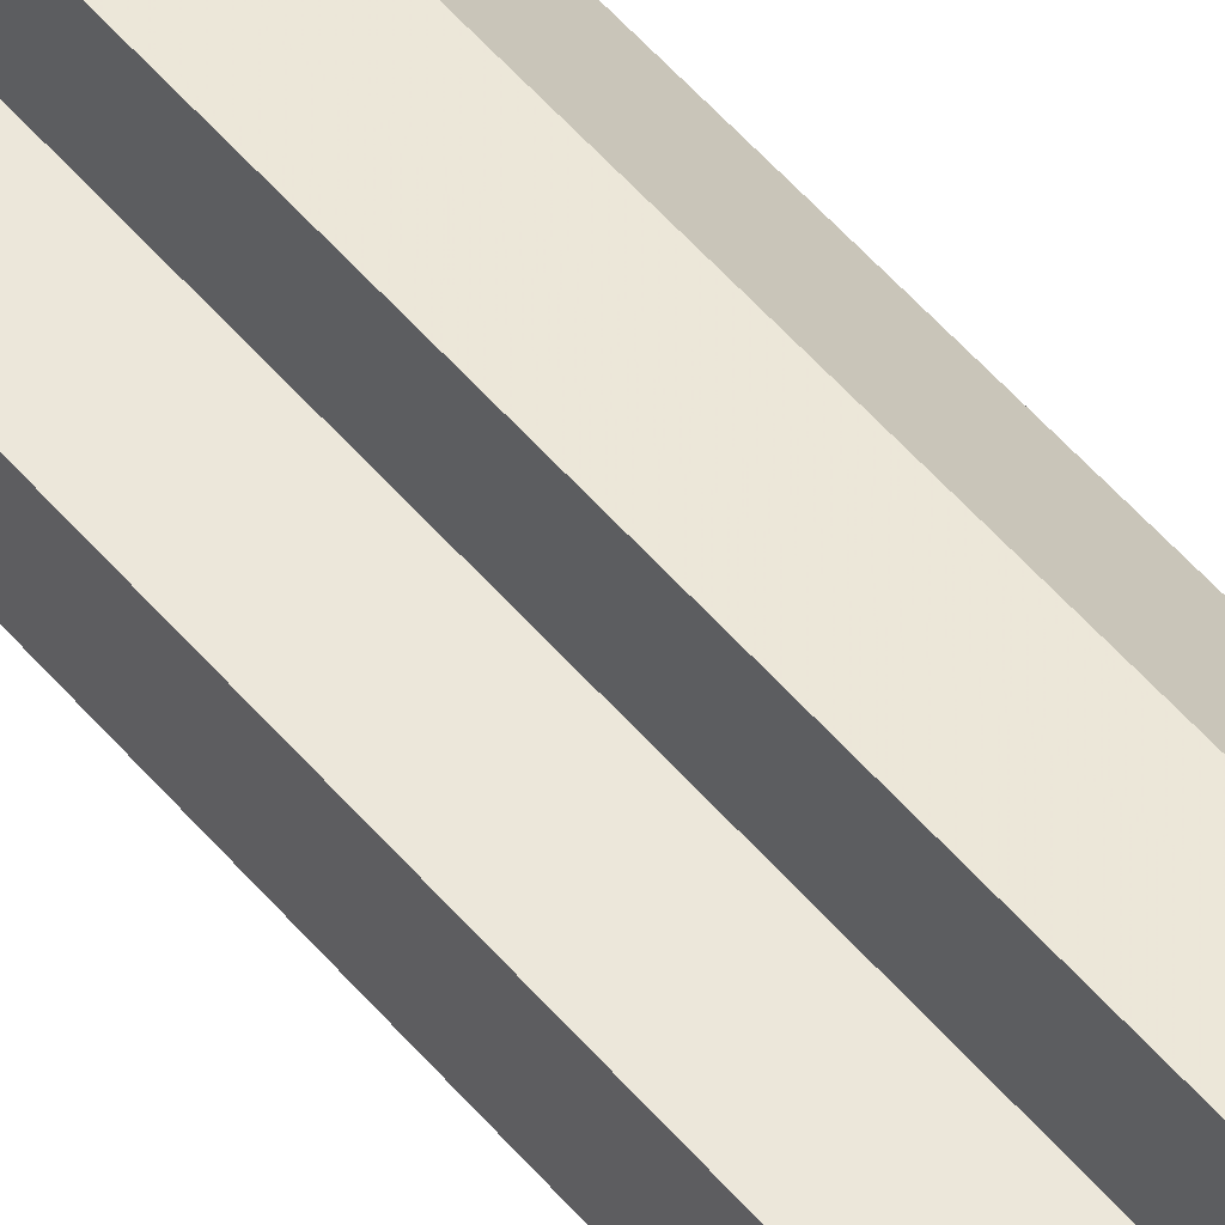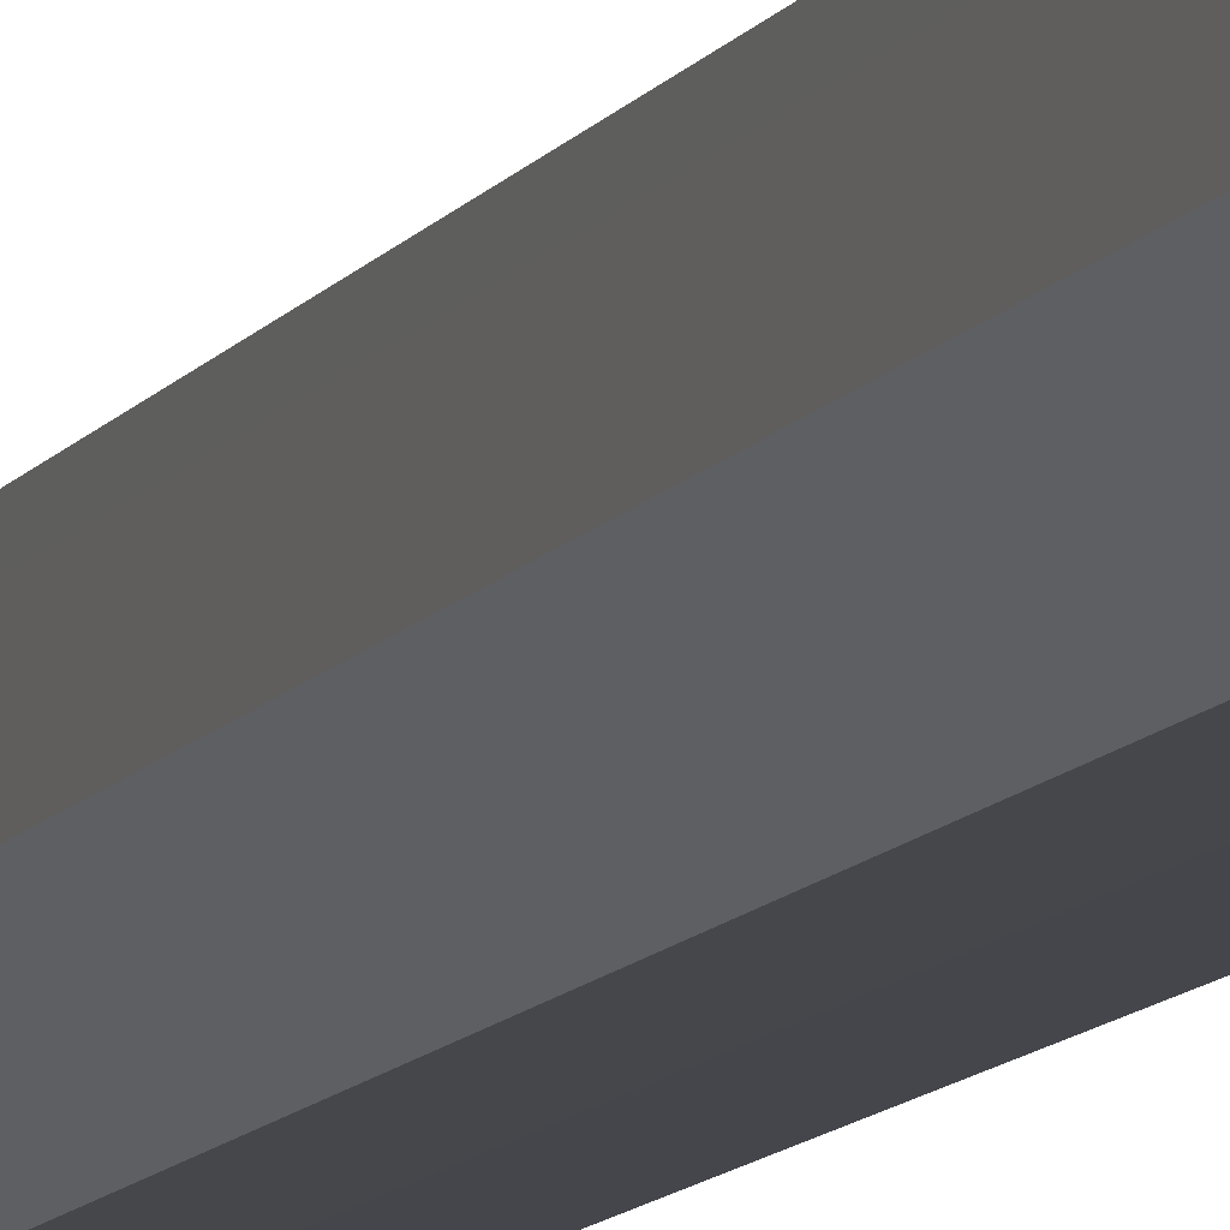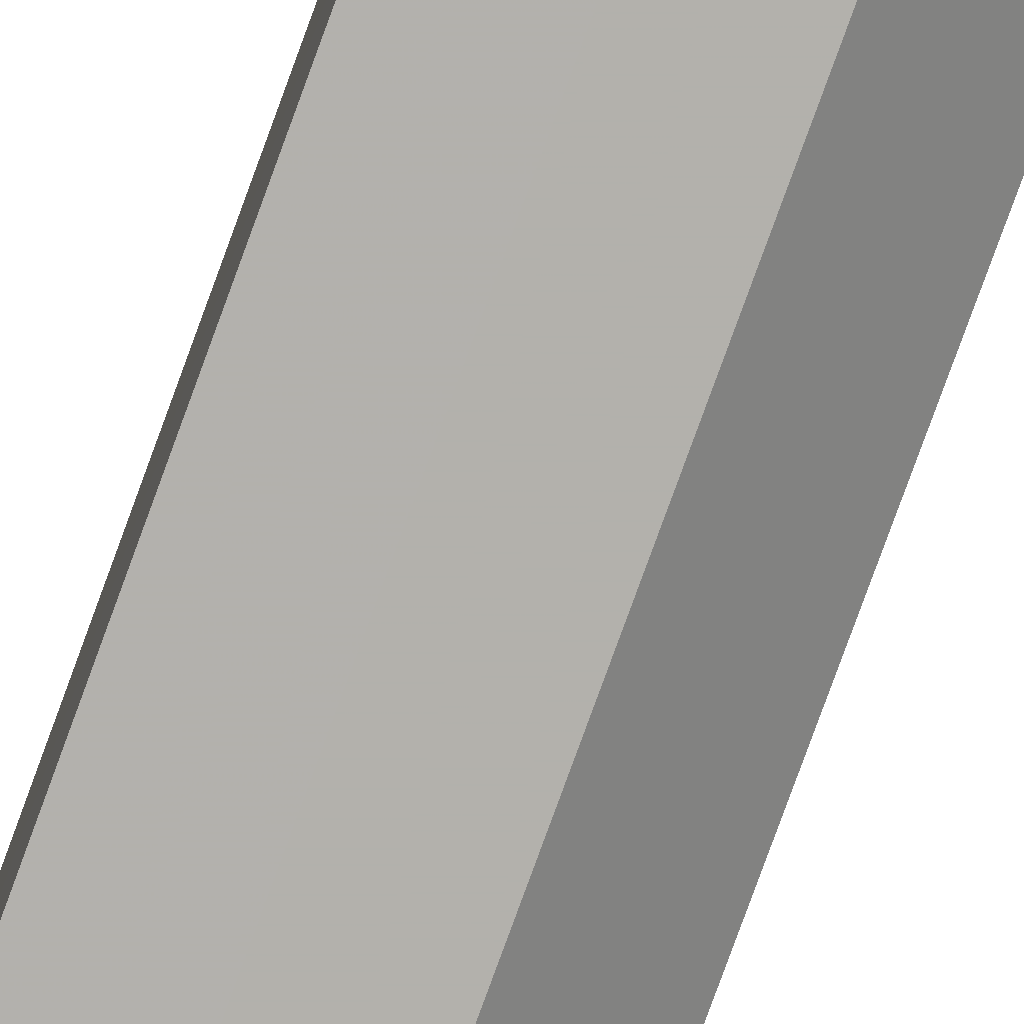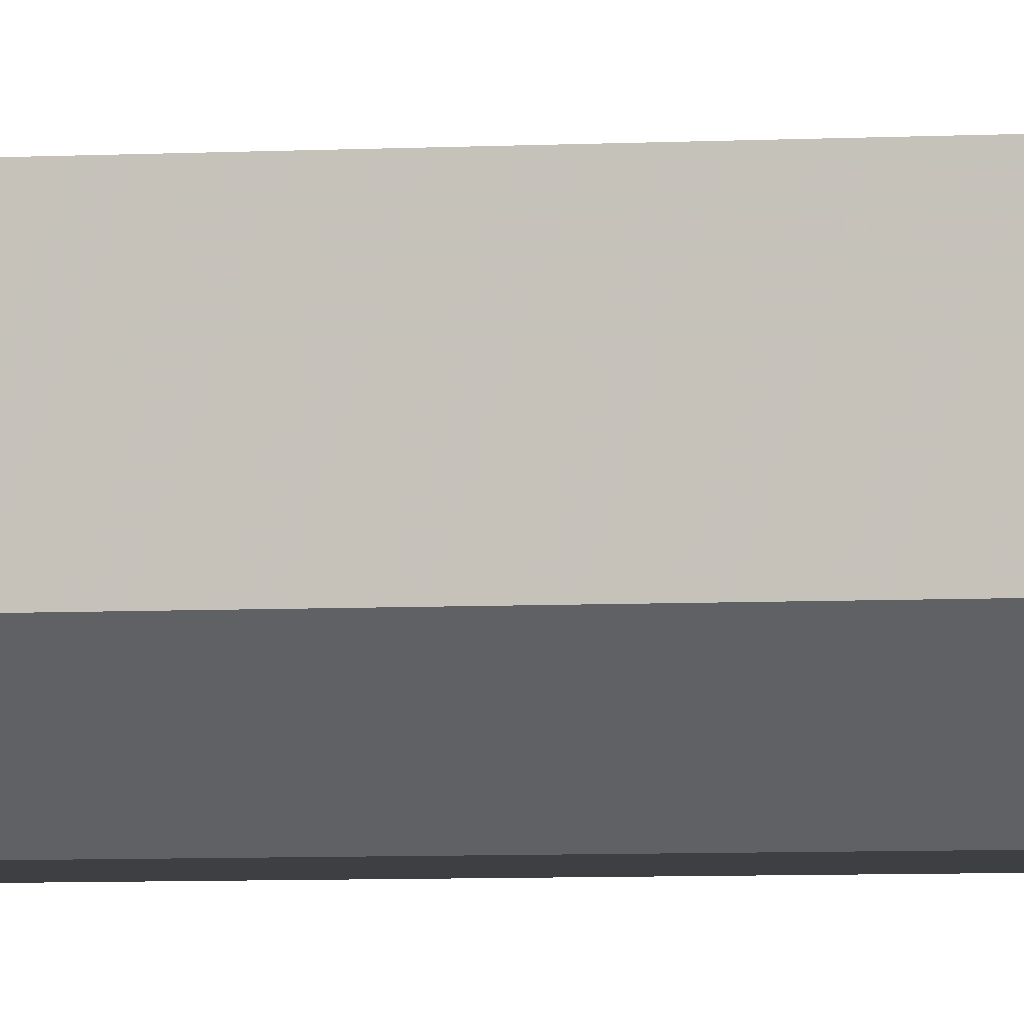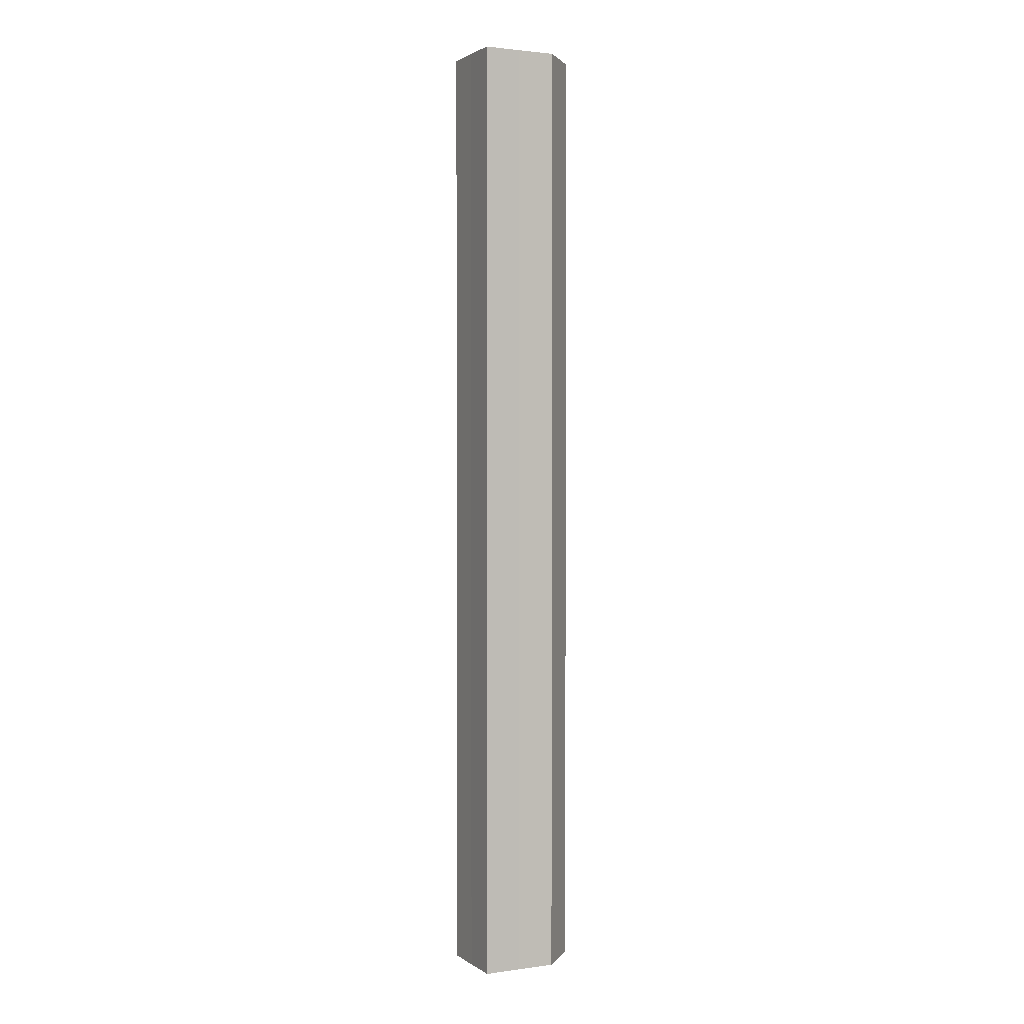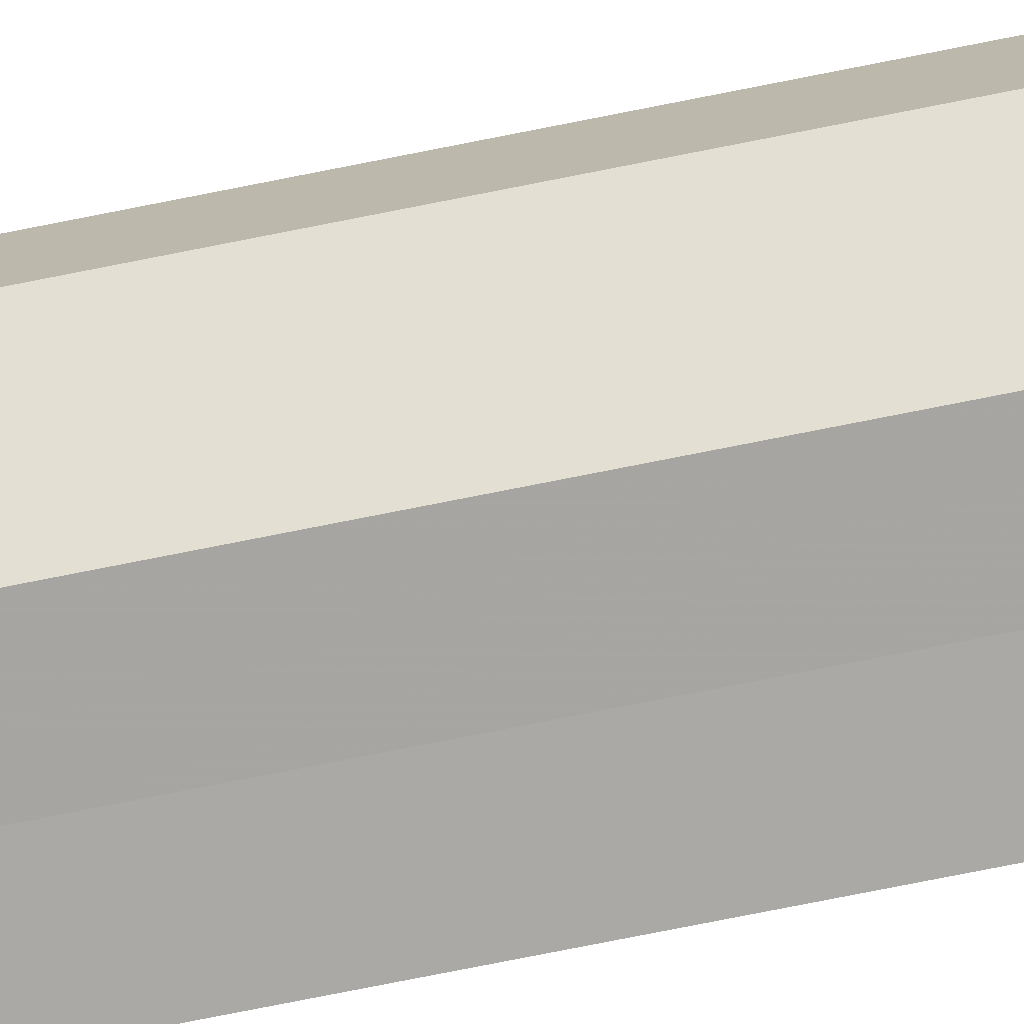
<metadata>
{"format":"obj","ext":"obj","renderer":"f3d","projection":"perspective","resolution":1024,"background":"white","views":[{"elev":50.6,"azim":-38.1,"up":"+Y"},{"elev":-10.3,"azim":-19.2,"up":"+Y"},{"elev":-79.1,"azim":160.0,"up":"+Y"},{"elev":-4.4,"azim":-78.2,"up":"+Y"},{"elev":2.0,"azim":63.9,"up":"+Z"},{"elev":-74.7,"azim":-78.7,"up":"+Y"}]}
</metadata>
<code>
o 8608
v 2174 1871 11.99
v 2174 1871 11.99
v 2174 1871 11.74
v 2174 1871 11.99
v 2174 1871 11.74
v 2174 1871 11.99
v 2174 1871 11.74
v 2174 1871 11.99
v 2174 1871 11.74
v 2174 1871 11.99
v 2174 1871 11.74
v 2174 1871 11.99
v 2174 1871 11.74
v 2174 1871 11.99
v 2174 1871 11.74
v 2174 1871 11.99
v 2174 1871 11.74
v 2174 1871 11.99
v 2174 1871 11.99
v 2174 1871 11.99
v 2174 1871 11.99
v 2174 1871 11.99
v 2174 1871 11.99
v 2174 1871 11.99
v 2174 1871 11.99
v 2174 1871 11.99
v 2174 1871 11.99
v 2174 1871 11.74
v 2174 1871 11.74
v 2174 1871 11.99
v 2174 1871 11.99
v 2174 1871 11.74
v 2174 1871 11.74
v 2174 1871 11.74
v 2174 1871 11.74
v 2174 1871 11.99
v 2174 1871 11.99
v 2174 1871 11.74
v 2174 1871 11.99
v 2174 1871 11.74
v 2174 1871 11.99
v 2174 1871 11.74
v 2174 1871 11.99
v 2174 1871 11.99
v 2174 1871 11.99
v 2174 1871 11.99
v 2174 1871 11.74
v 2174 1871 11.99
v 2174 1871 11.74
v 2174 1871 11.99
v 2174 1871 11.74
v 2174 1871 11.74
v 2174 1871 11.74
v 2174 1871 11.74
v 2174 1871 11.74
v 2174 1871 11.74
v 2174 1871 11.74
v 2174 1871 11.74
v 2174 1871 11.74
v 2174 1871 11.74
v 2174 1871 11.74
v 2174 1871 11.74
f 1 2 3
f 2 4 5
f 4 6 7
f 8 1 9
f 9 10 11
f 11 12 13
f 13 14 15
f 15 16 17
f 18 16 19
f 18 20 16
f 18 19 21
f 18 22 20
f 18 21 23
f 18 24 22
f 18 23 25
f 18 26 24
f 18 25 27
f 18 27 26
f 28 25 29
f 30 31 28
f 32 26 33
f 34 27 35
f 36 37 34
f 38 39 32
f 40 41 38
f 42 43 40
f 44 45 42
f 45 46 47
f 46 48 49
f 48 50 51
f 52 53 54
f 52 55 53
f 52 54 56
f 52 57 55
f 52 56 58
f 52 59 57
f 52 58 60
f 52 61 59
f 52 60 62
f 52 62 61

</code>
